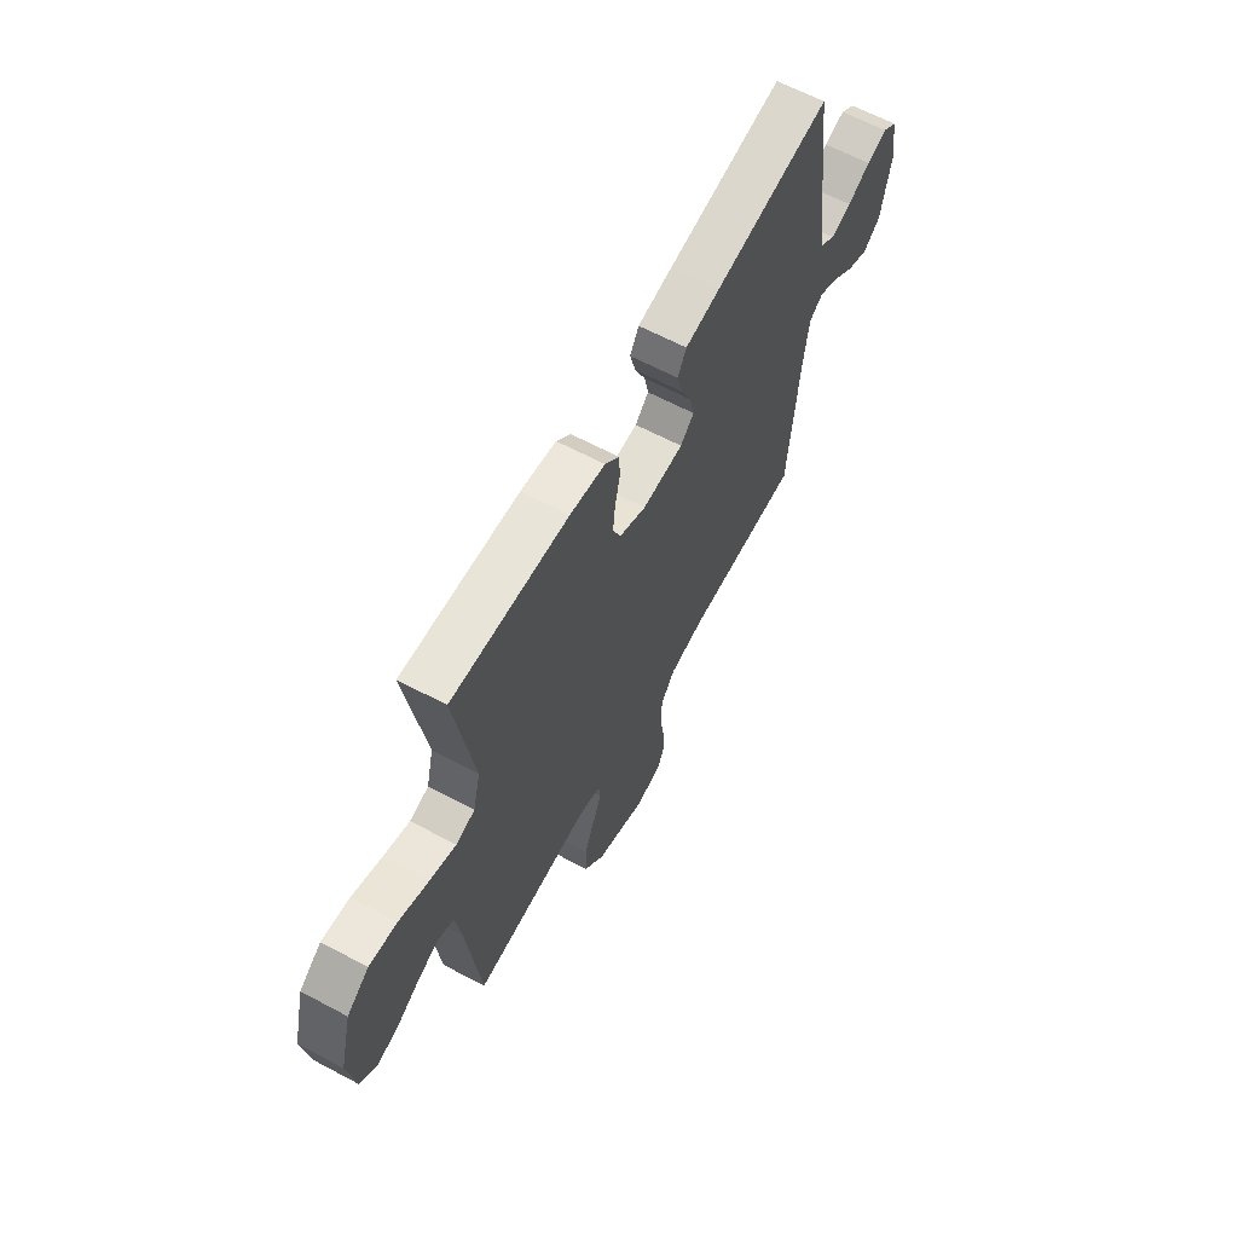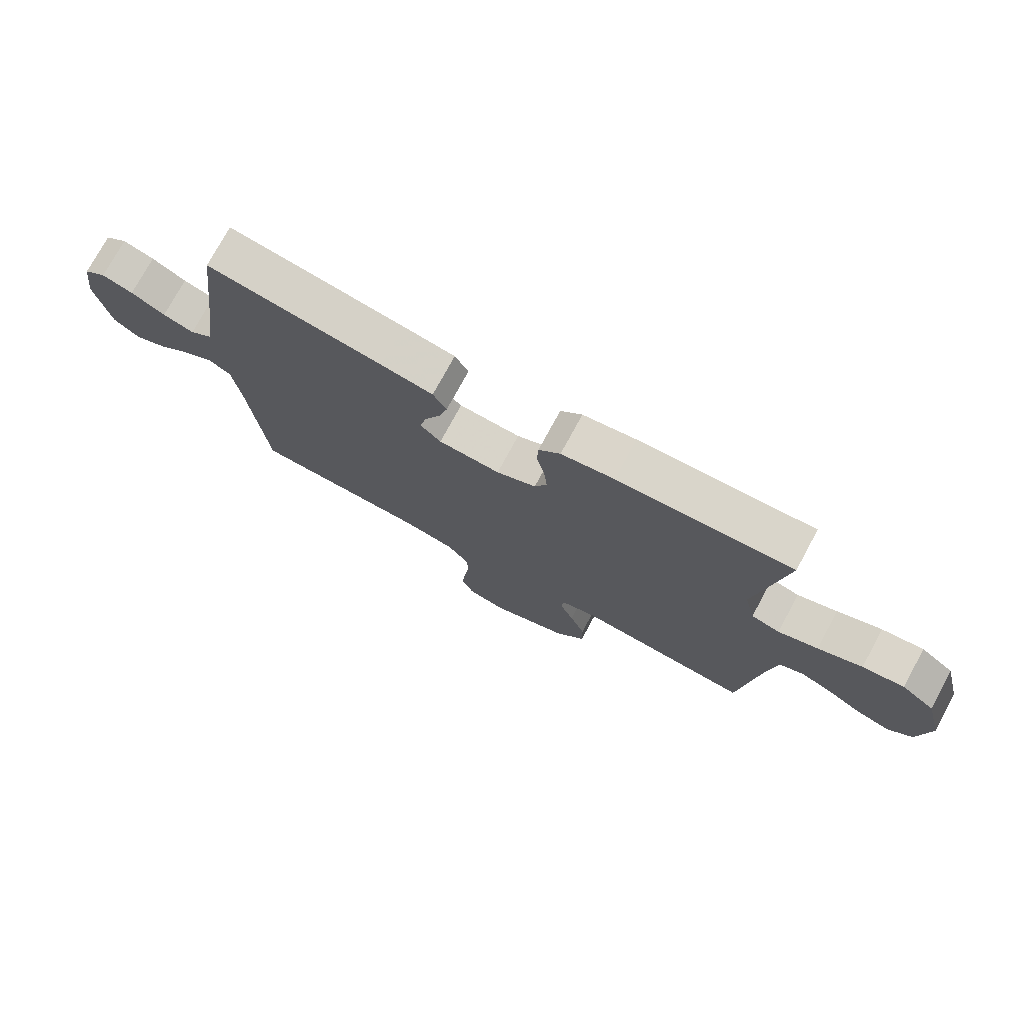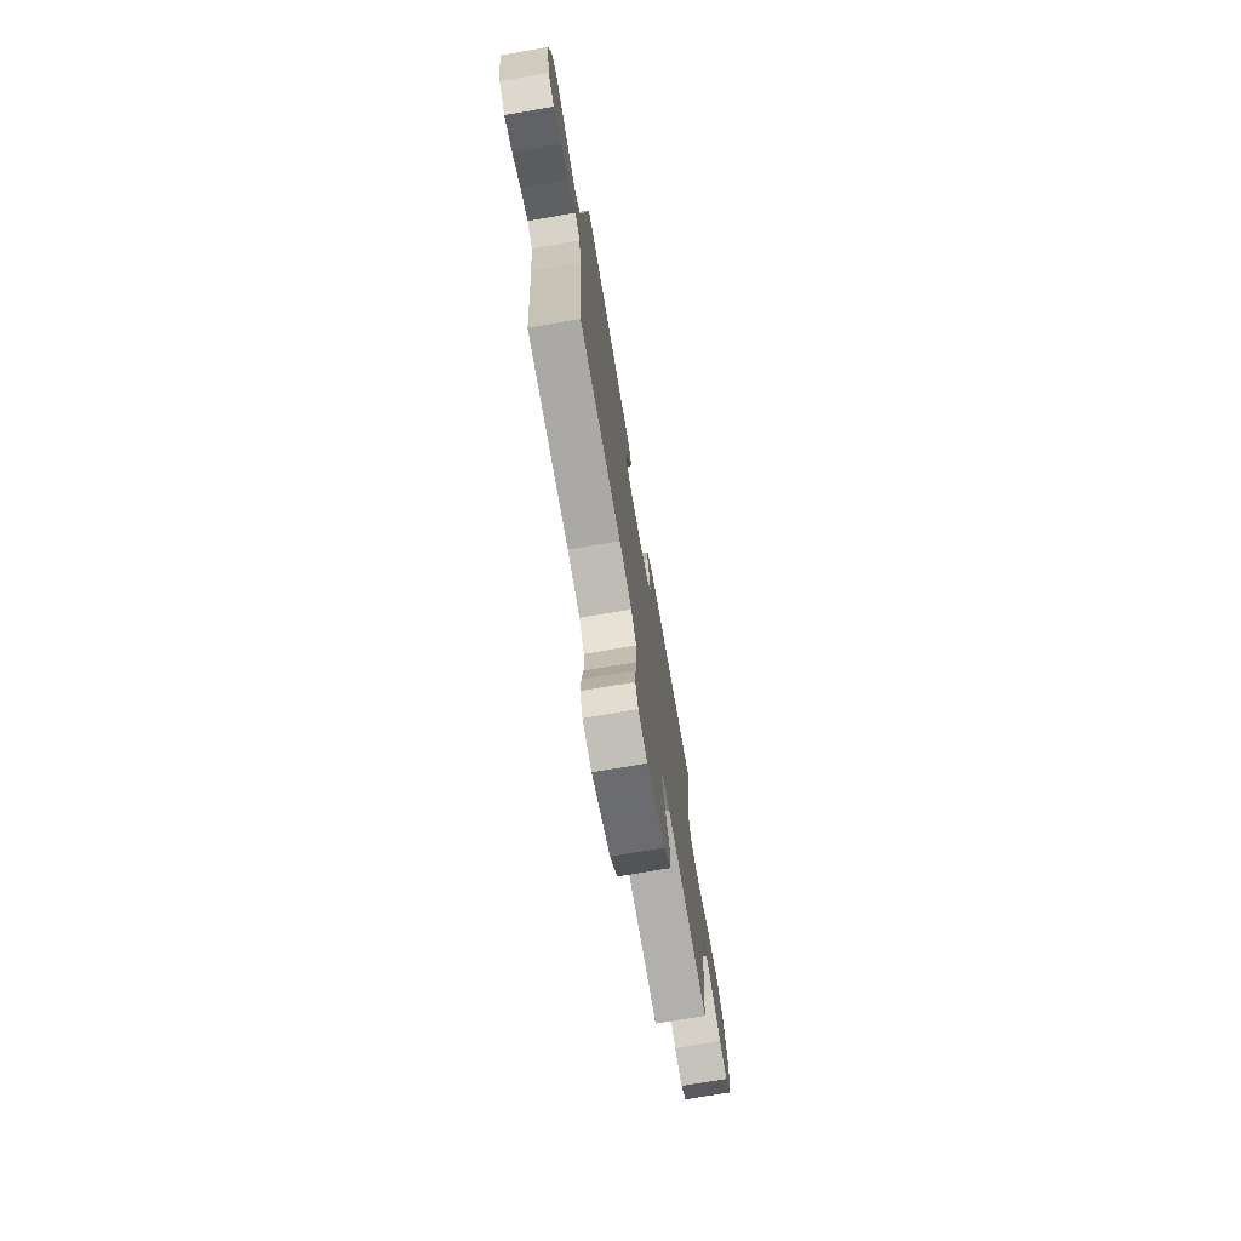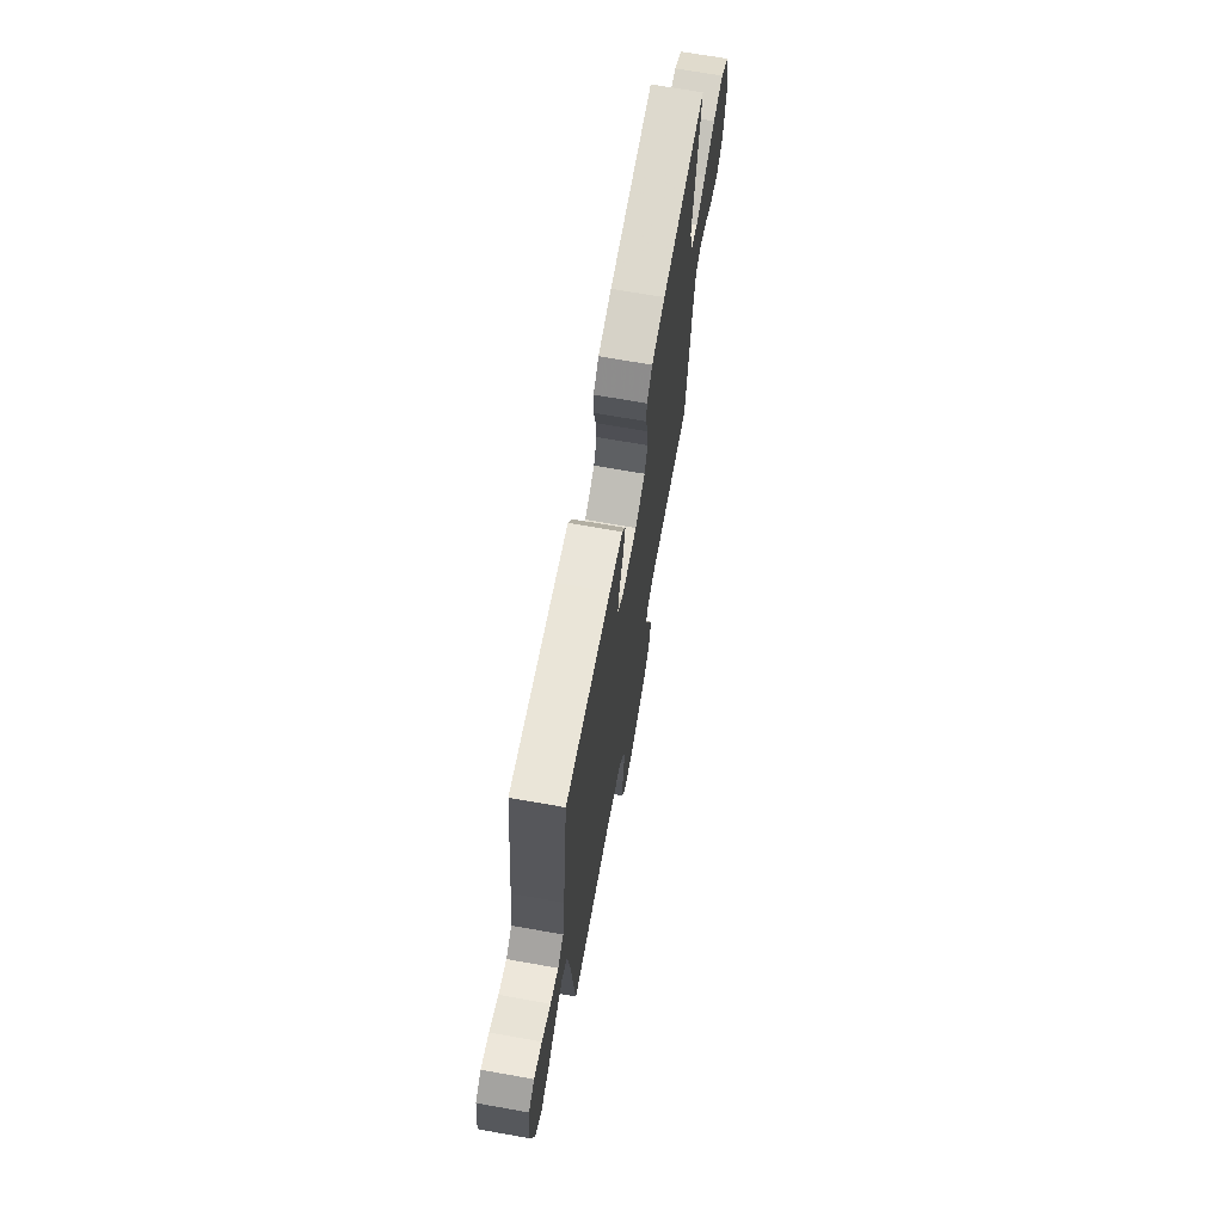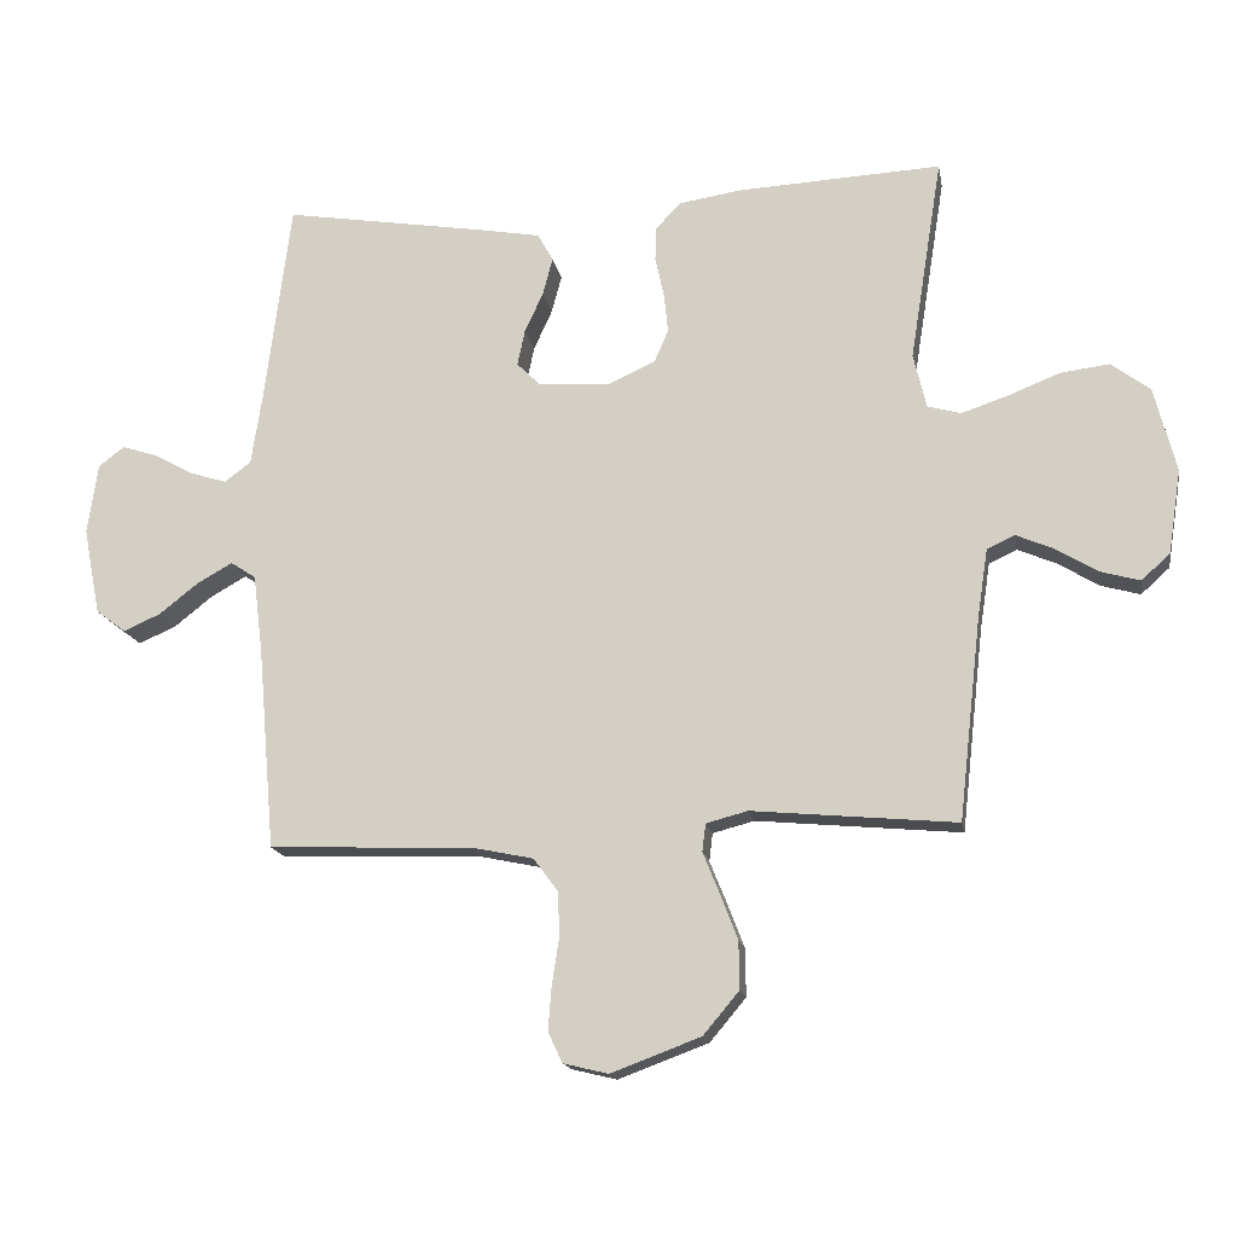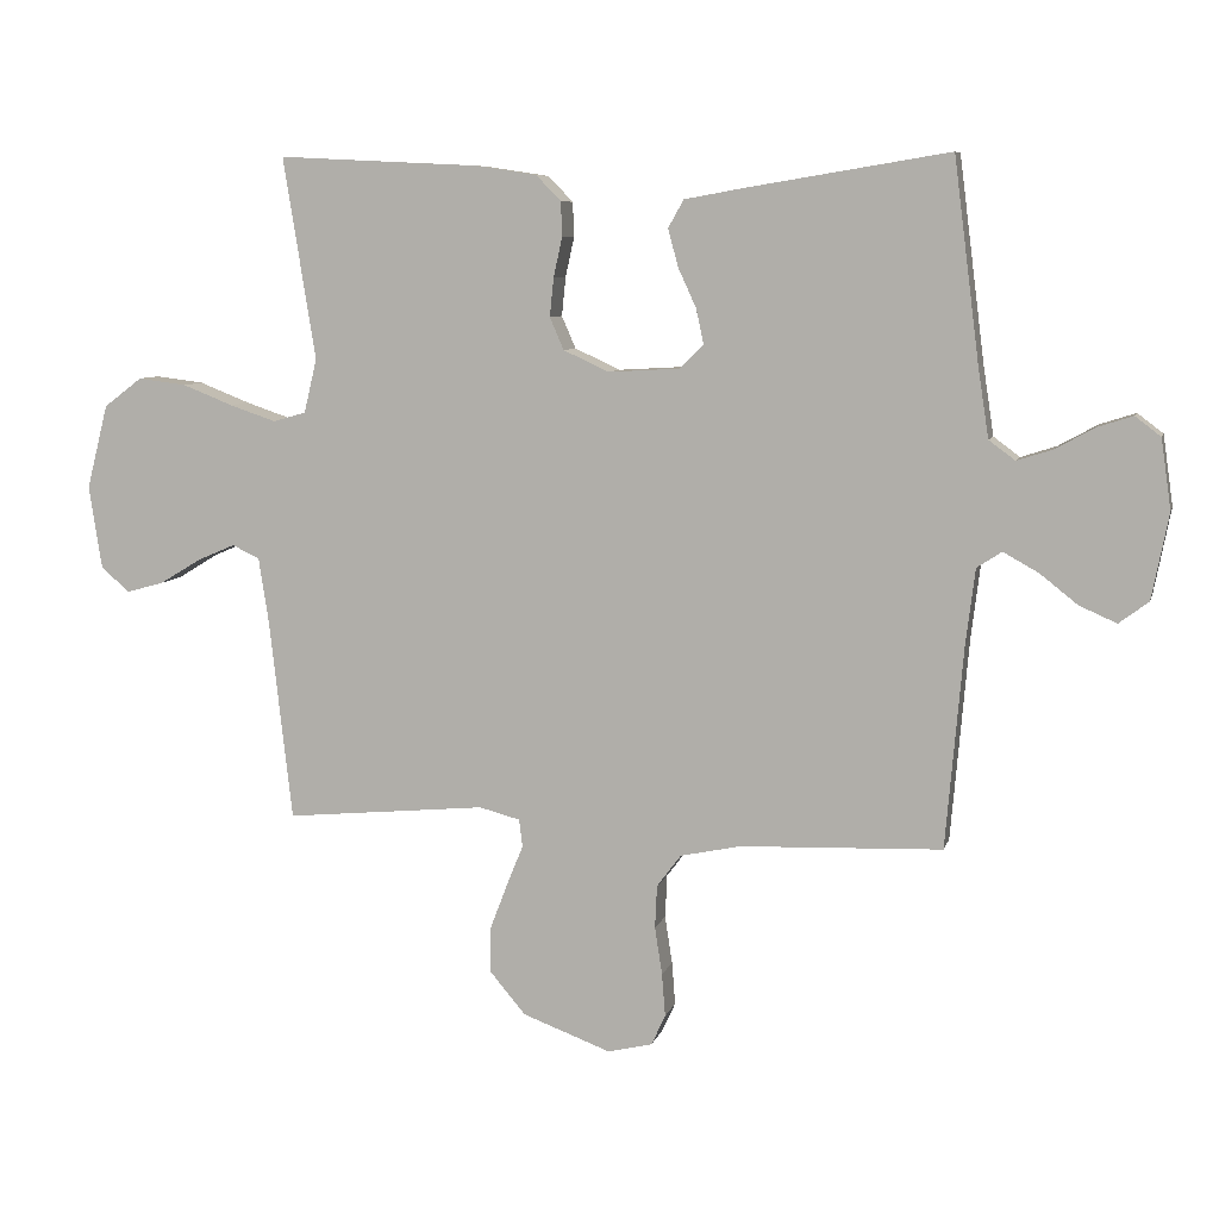
<metadata>
{"format":"obj","ext":"obj","renderer":"f3d","projection":"perspective","resolution":1024,"background":"white","views":[{"elev":63.3,"azim":-61.7,"up":"+Z"},{"elev":75.2,"azim":-151.6,"up":"+Z"},{"elev":-73.6,"azim":99.8,"up":"+Z"},{"elev":69.1,"azim":100.1,"up":"+Z"},{"elev":-16.1,"azim":-170.0,"up":"+Z"},{"elev":7.6,"azim":13.7,"up":"+Z"}]}
</metadata>
<code>
v -0.5 0.07 -0.5
v -0.534 0.07 -0.2
v -0.549 0.07 -0.103
v -0.59 0.07 -0.084
v -0.646 0.07 -0.108
v -0.707 0.07 -0.145
v -0.764 0.07 -0.161
v -0.806 0.07 -0.123
v -0.825 0.07 0
v -0.793 0.07 0.125
v -0.736 0.07 0.168
v -0.664 0.07 0.159
v -0.588 0.07 0.129
v -0.52 0.07 0.106
v -0.471 0.07 0.12
v -0.452 0.07 0.2
v -0.5 0.07 0.5
v -0.2 0.07 0.485
v -0.109 0.07 0.471
v -0.072 0.07 0.433
v -0.07 0.07 0.382
v -0.083 0.07 0.323
v -0.089 0.07 0.265
v -0.068 0.07 0.217
v 0 0.07 0.186
v 0.106 0.07 0.192
v 0.141 0.07 0.227
v 0.13 0.07 0.279
v 0.103 0.07 0.338
v 0.088 0.07 0.394
v 0.111 0.07 0.435
v 0.2 0.07 0.451
v 0.5 0.07 0.5
v 0.538 0.07 0.2
v 0.554 0.07 0.096
v 0.593 0.07 0.067
v 0.646 0.07 0.084
v 0.704 0.07 0.116
v 0.757 0.07 0.133
v 0.795 0.07 0.104
v 0.81 0.07 0
v 0.785 0.07 -0.128
v 0.741 0.07 -0.161
v 0.686 0.07 -0.137
v 0.629 0.07 -0.092
v 0.577 0.07 -0.063
v 0.54 0.07 -0.087
v 0.526 0.07 -0.2
v 0.5 0.07 -0.5
v 0.2 0.07 -0.511
v 0.11 0.07 -0.53
v 0.074 0.07 -0.578
v 0.071 0.07 -0.642
v 0.082 0.07 -0.713
v 0.087 0.07 -0.777
v 0.066 0.07 -0.822
v 0 0.07 -0.838
v -0.132 0.07 -0.789
v -0.185 0.07 -0.726
v -0.184 0.07 -0.656
v -0.158 0.07 -0.588
v -0.134 0.07 -0.529
v -0.139 0.07 -0.488
v -0.2 0.07 -0.472
v -0.5 0 -0.5
v -0.534 0 -0.2
v -0.549 0 -0.103
v -0.59 0 -0.084
v -0.646 0 -0.108
v -0.707 0 -0.145
v -0.764 0 -0.161
v -0.806 0 -0.123
v -0.825 0 0
v -0.793 0 0.125
v -0.736 0 0.168
v -0.664 0 0.159
v -0.588 0 0.129
v -0.52 0 0.106
v -0.471 0 0.12
v -0.452 0 0.2
v -0.5 0 0.5
v -0.2 0 0.485
v -0.109 0 0.471
v -0.072 0 0.433
v -0.07 0 0.382
v -0.083 0 0.323
v -0.089 0 0.265
v -0.068 0 0.217
v 0 0 0.186
v 0.106 0 0.192
v 0.141 0 0.227
v 0.13 0 0.279
v 0.103 0 0.338
v 0.088 0 0.394
v 0.111 0 0.435
v 0.2 0 0.451
v 0.5 0 0.5
v 0.538 0 0.2
v 0.554 0 0.096
v 0.593 0 0.067
v 0.646 0 0.084
v 0.704 0 0.116
v 0.757 0 0.133
v 0.795 0 0.104
v 0.81 0 0
v 0.785 0 -0.128
v 0.741 0 -0.161
v 0.686 0 -0.137
v 0.629 0 -0.092
v 0.577 0 -0.063
v 0.54 0 -0.087
v 0.526 0 -0.2
v 0.5 0 -0.5
v 0.2 0 -0.511
v 0.11 0 -0.53
v 0.074 0 -0.578
v 0.071 0 -0.642
v 0.082 0 -0.713
v 0.087 0 -0.777
v 0.066 0 -0.822
v 0 0 -0.838
v -0.132 0 -0.789
v -0.185 0 -0.726
v -0.184 0 -0.656
v -0.158 0 -0.588
v -0.134 0 -0.529
v -0.139 0 -0.488
v -0.2 0 -0.472
f 60 61 62
f 59 60 62
f 58 59 62
f 57 58 62
f 56 57 62
f 55 56 62
f 54 55 62
f 53 54 62
f 52 53 62 63
f 51 52 63
f 50 51 63 64
f 48 49 50 64
f 43 44 45
f 42 43 45
f 41 42 45
f 40 41 45
f 39 40 45
f 38 39 45
f 37 38 45
f 36 37 45 46
f 35 36 46 47
f 32 33 34
f 31 32 34
f 30 31 34
f 29 30 34
f 28 29 34
f 35 47 48
f 34 35 48
f 28 34 48
f 27 28 48
f 20 21 22
f 19 20 22
f 18 19 22
f 17 18 22
f 16 17 22
f 15 16 22 23
f 11 12 13
f 10 11 13
f 9 10 13
f 8 9 13
f 7 8 13
f 6 7 13
f 5 6 13
f 4 5 13 14
f 3 4 14 15
f 48 64 1 2
f 26 27 48
f 2 3 15
f 48 2 15
f 26 48 15
f 25 26 15
f 24 25 15
f 15 23 24
f 126 125 124
f 126 124 123
f 126 123 122
f 126 122 121
f 126 121 120
f 126 120 119
f 126 119 118
f 126 118 117
f 127 126 117 116
f 127 116 115
f 128 127 115 114
f 128 114 113 112
f 109 108 107
f 109 107 106
f 109 106 105
f 109 105 104
f 109 104 103
f 109 103 102
f 109 102 101
f 110 109 101 100
f 111 110 100 99
f 98 97 96
f 98 96 95
f 98 95 94
f 98 94 93
f 98 93 92
f 112 111 99
f 112 99 98
f 112 98 92
f 112 92 91
f 86 85 84
f 86 84 83
f 86 83 82
f 86 82 81
f 86 81 80
f 87 86 80 79
f 77 76 75
f 77 75 74
f 77 74 73
f 77 73 72
f 77 72 71
f 77 71 70
f 77 70 69
f 78 77 69 68
f 79 78 68 67
f 66 65 128 112
f 112 91 90
f 79 67 66
f 79 66 112
f 79 112 90
f 79 90 89
f 79 89 88
f 88 87 79
f 1 65 66 2
f 2 66 67 3
f 3 67 68 4
f 4 68 69 5
f 5 69 70 6
f 6 70 71 7
f 7 71 72 8
f 8 72 73 9
f 9 73 74 10
f 10 74 75 11
f 11 75 76 12
f 12 76 77 13
f 13 77 78 14
f 14 78 79 15
f 15 79 80 16
f 16 80 81 17
f 17 81 82 18
f 18 82 83 19
f 19 83 84 20
f 20 84 85 21
f 21 85 86 22
f 22 86 87 23
f 23 87 88 24
f 24 88 89 25
f 25 89 90 26
f 26 90 91 27
f 27 91 92 28
f 28 92 93 29
f 29 93 94 30
f 30 94 95 31
f 31 95 96 32
f 32 96 97 33
f 33 97 98 34
f 34 98 99 35
f 35 99 100 36
f 36 100 101 37
f 37 101 102 38
f 38 102 103 39
f 39 103 104 40
f 40 104 105 41
f 41 105 106 42
f 42 106 107 43
f 43 107 108 44
f 44 108 109 45
f 45 109 110 46
f 46 110 111 47
f 47 111 112 48
f 48 112 113 49
f 49 113 114 50
f 50 114 115 51
f 51 115 116 52
f 52 116 117 53
f 53 117 118 54
f 54 118 119 55
f 55 119 120 56
f 56 120 121 57
f 57 121 122 58
f 58 122 123 59
f 59 123 124 60
f 60 124 125 61
f 61 125 126 62
f 62 126 127 63
f 63 127 128 64
f 64 128 65 1

</code>
